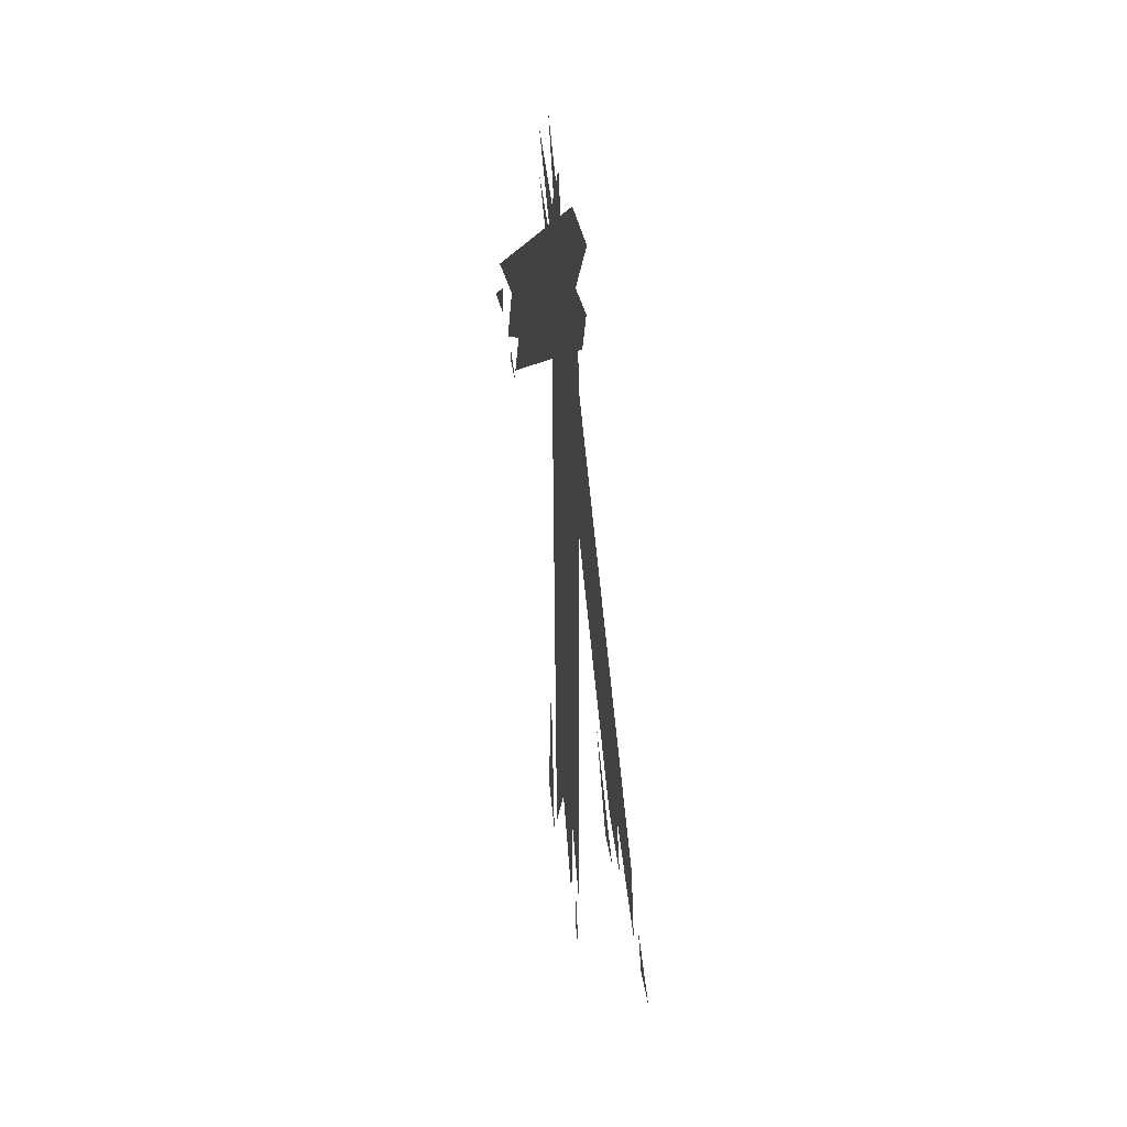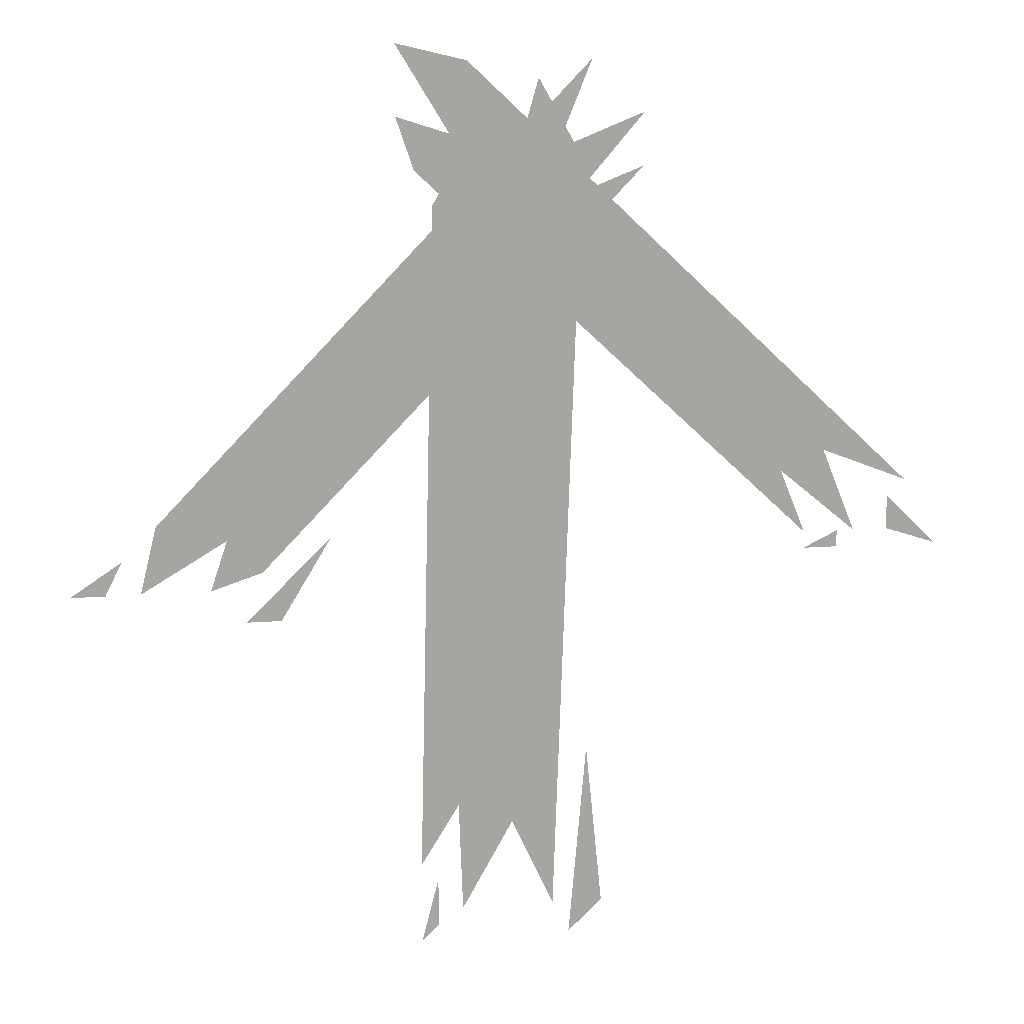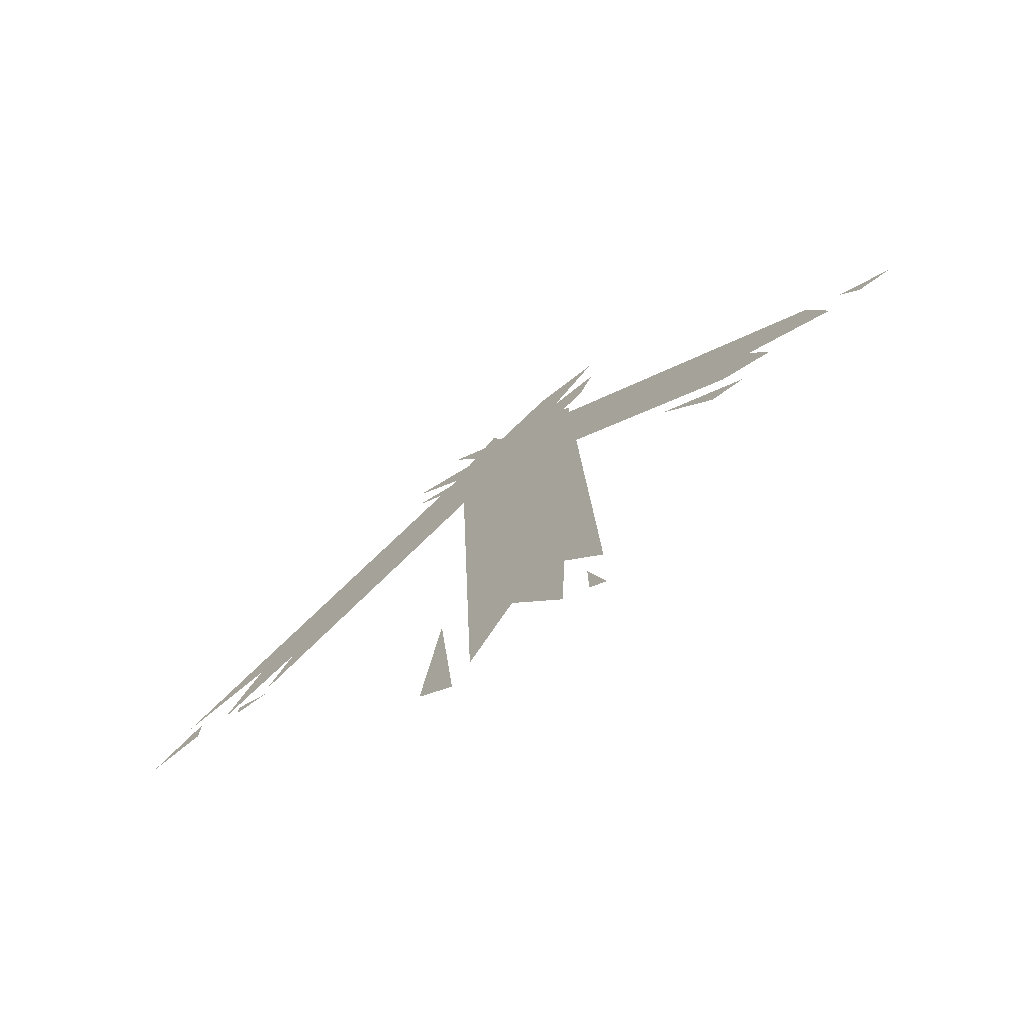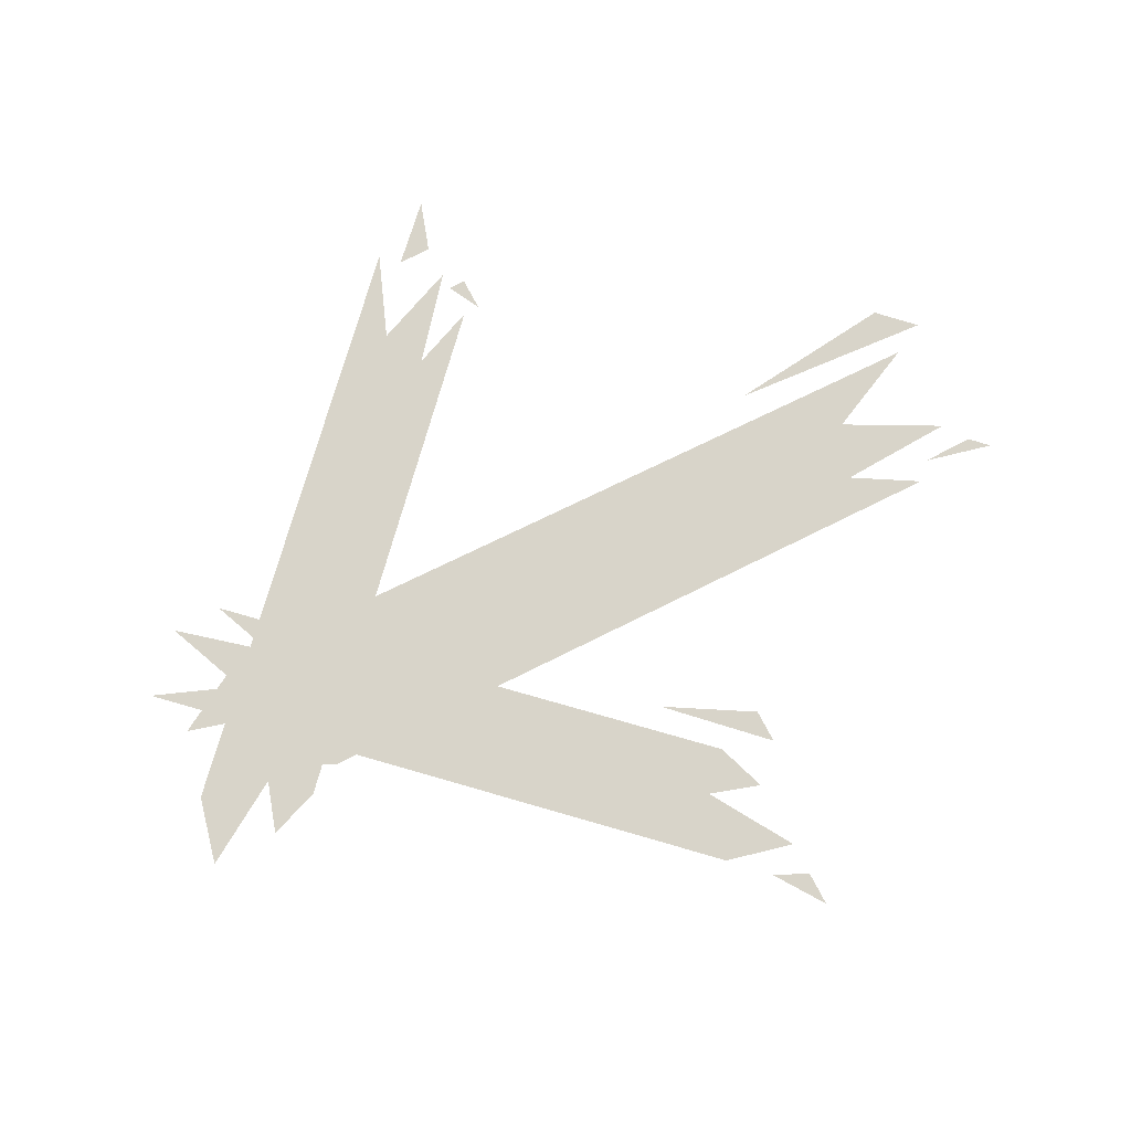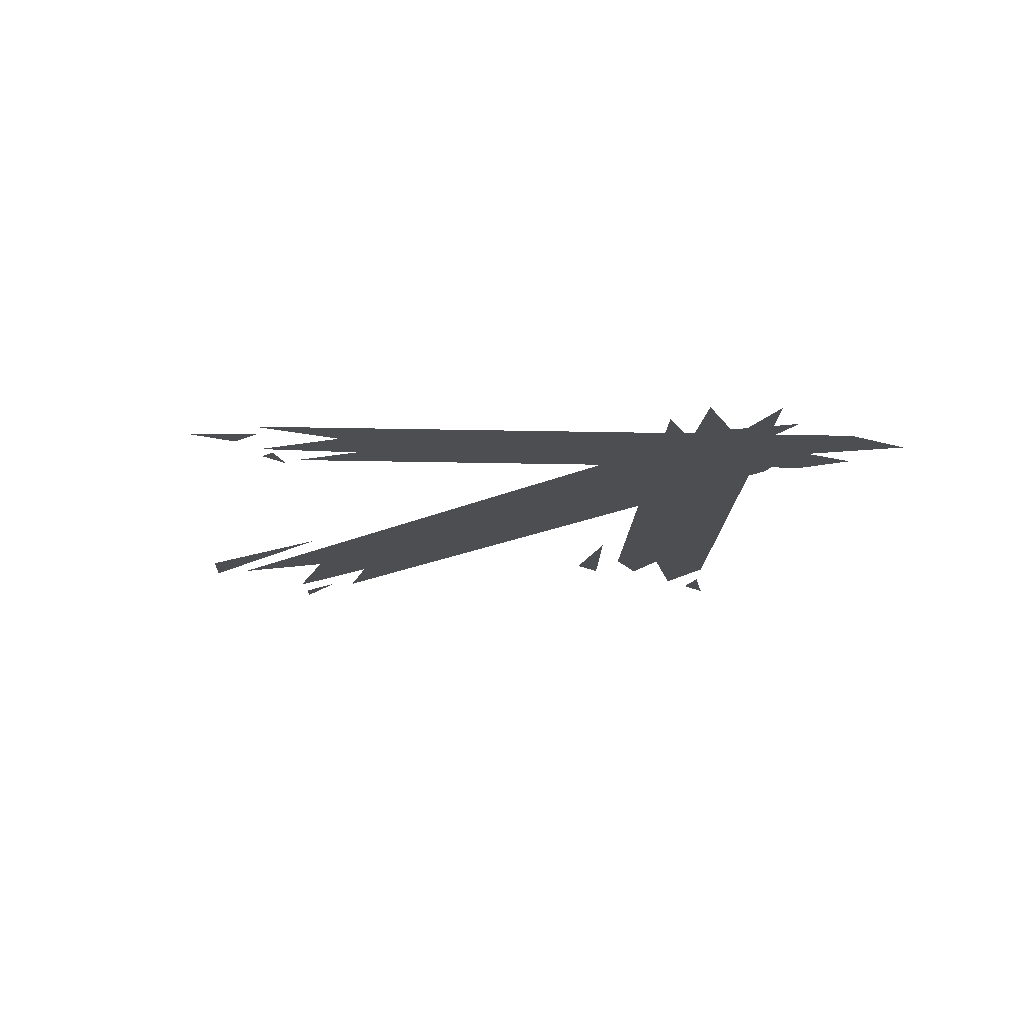
<metadata>
{"format":"obj","ext":"obj","renderer":"f3d","projection":"perspective","resolution":1024,"background":"white","views":[{"elev":46.4,"azim":80.9,"up":"+Z"},{"elev":16.8,"azim":171.5,"up":"+Z"},{"elev":-76.4,"azim":35.3,"up":"+Z"},{"elev":75.3,"azim":62.2,"up":"+Y"},{"elev":-16.7,"azim":-46.6,"up":"+Y"}]}
</metadata>
<code>
v 0.03125 0 -0.3906
v 0.03125 0 -0.4375
v 0.04688 0 -0.4531
v -0.07812 0 0.2969
v 0.2188 0 -0.04688
v 0.2969 0 -0.09375
v 0.2812 0 -0.03125
v -0.1094 0 0.375
v -0.3281 0 0.01562
v 0.01562 0 0.3125
v 0.0625 0 0.3906
v 0 0 0.375
v -0.4062 0 -0.01562
v -0.3594 0 -0.0625
v 0.04688 0 0.2812
v 0.0625 0 0.3281
v -0.2812 0 0.01562
v -0.3125 0 -0.0625
v -0.1562 0 0.3281
v 0.1875 0 -0.07812
v 0.2344 0 -0.09375
v -0.07812 0 0.25
v -0.1562 0 0.2812
v -0.03906 0 -0.3359
v 0.007812 0 -0.4219
v 0.03125 0 0.25
v 0 0 0.3047
v -0.03125 0 0.25
v -0.0625 0 0.3594
v -0.1016 0 0.2891
v -0.07812 0 -0.4219
v -0.04688 0 -0.2031
v -0.03906 0 -0.1016
v -0.0625 0 0.01562
v -0.0625 0 -0.125
v -0.01562 0 -0.1719
v 0 0 -0.03125
v -0.007812 0 0.1094
v -0.01562 0 -0.07812
v 0 0 -0.2969
v 0.04688 0 -0.375
v -0.04688 0 0.2344
v -0.1094 0 0.1875
v -0.1406 0 0.1406
v -0.07812 0 0.1875
v -0.1094 0 0.2344
v -0.1875 0 0.1719
v -0.2812 0 0.0625
v -0.1406 0 0.1875
v -0.3438 0 -0.0625
v -0.3438 0 -0.07812
v -0.3125 0 -0.07812
v -0.3906 0 -0.03125
v -0.4375 0 -0.07812
v -0.3906 0 -0.0625
v -0.1094 0 -0.2656
v -0.125 0 -0.4219
v -0.09375 0 -0.4531
v 0.125 0 -0.04688
v 0.1719 0 -0.125
v 0.2031 0 -0.125
v 0.1719 0 -0.01562
v 0.125 0 0.04688
v 0.07812 0 0.07812
v 0.125 0 0.01562
v 0.1719 0 0.04688
v 0.1094 0 0.125
v 0 0 0.2188
v 0.125 0 0.07812
v 0.3281 0 -0.09375
v 0.3594 0 -0.09375
v 0.3125 0 -0.0625
f 1 2 3
f 4 5 6
f 4 6 7
f 4 7 8
f 9 10 11
f 9 11 12
f 9 12 13
f 9 14 15
f 9 15 16
f 9 16 10
f 15 17 18
f 4 19 20
f 4 20 21
f 4 21 5
f 20 22 23
f 24 25 26
f 24 26 27
f 24 27 28
f 24 28 29
f 24 29 30
f 24 30 31
f 26 40 41
f 50 51 52
f 53 54 55
f 56 57 58
f 59 60 61
f 70 71 72
f 1 2 3
f 32 33 34
f 32 34 35
f 36 37 38
f 36 38 39
f 42 43 44
f 42 44 45
f 46 47 48
f 46 48 49
f 62 63 64
f 62 64 65
f 66 67 68
f 66 68 69

</code>
